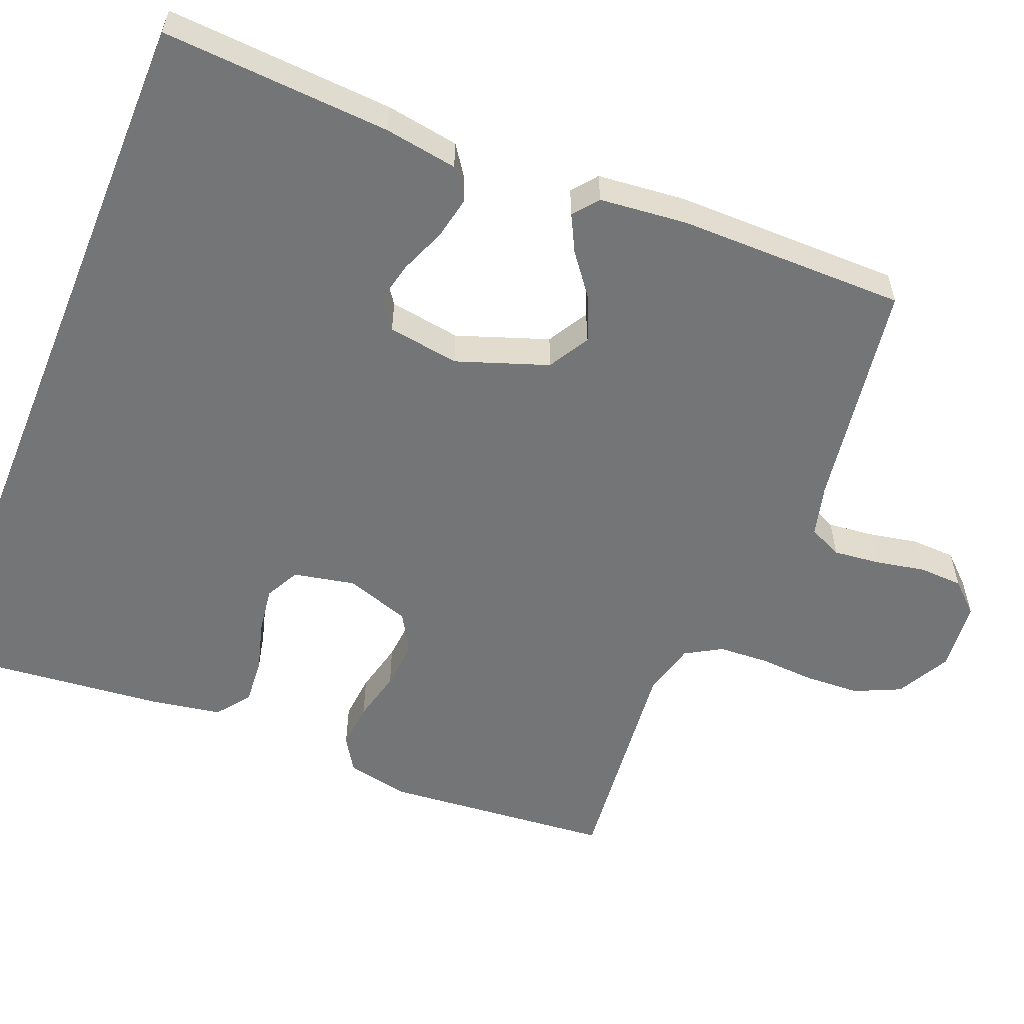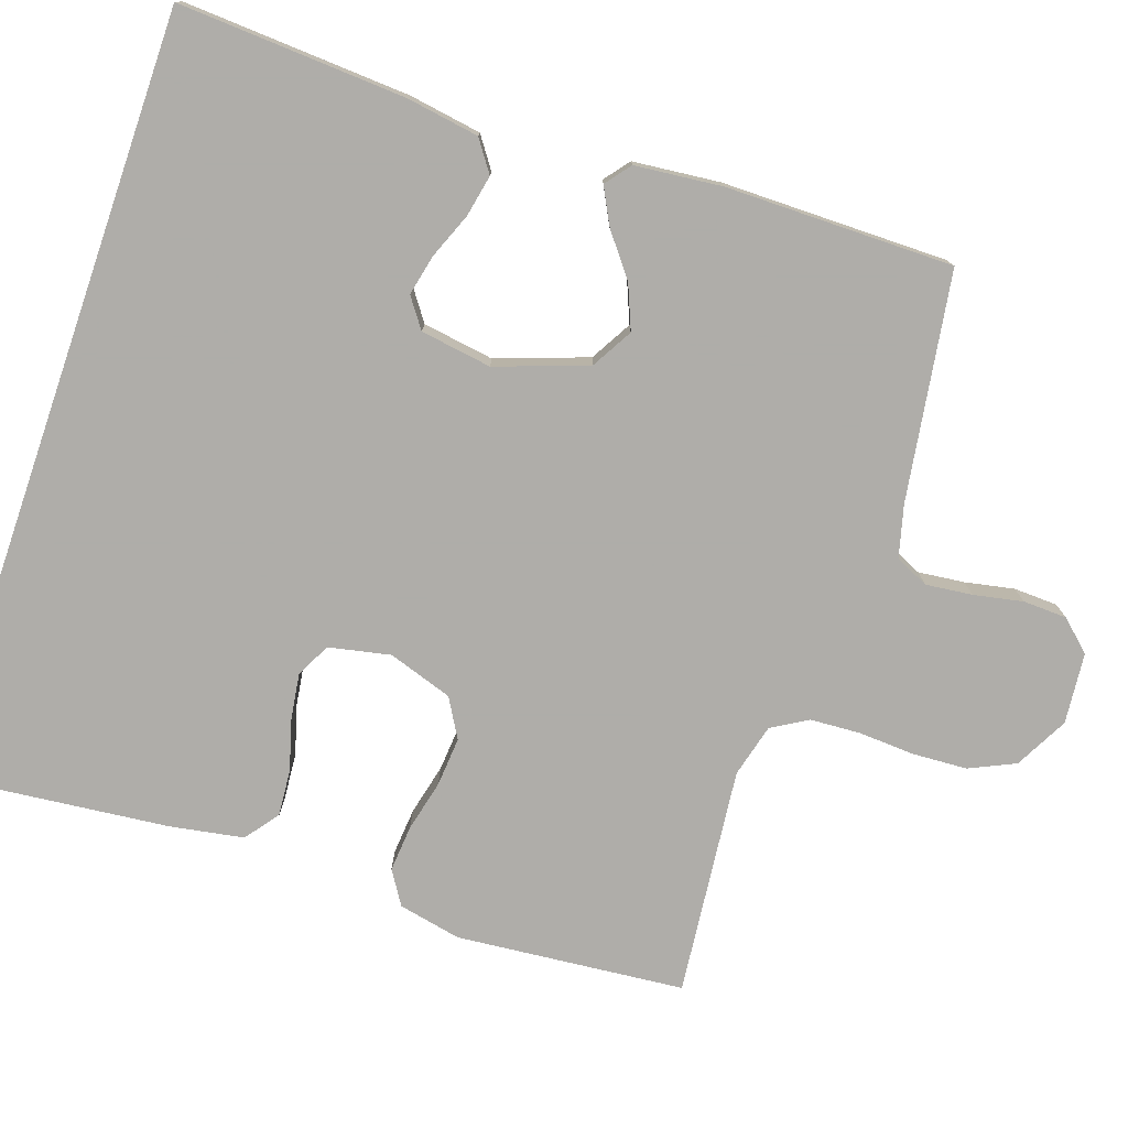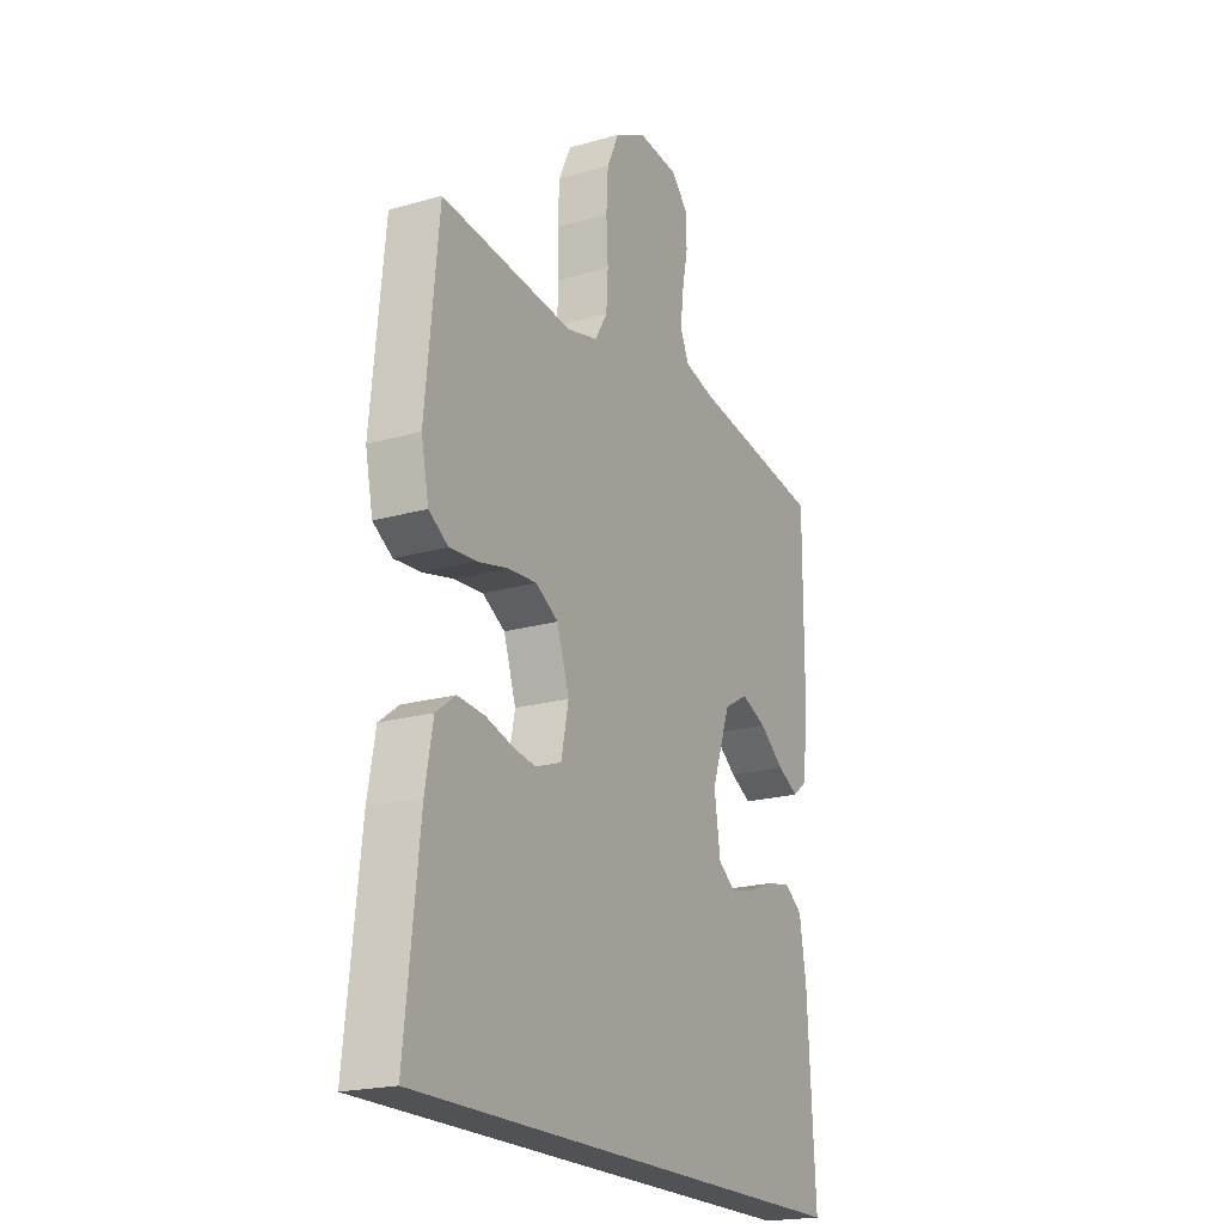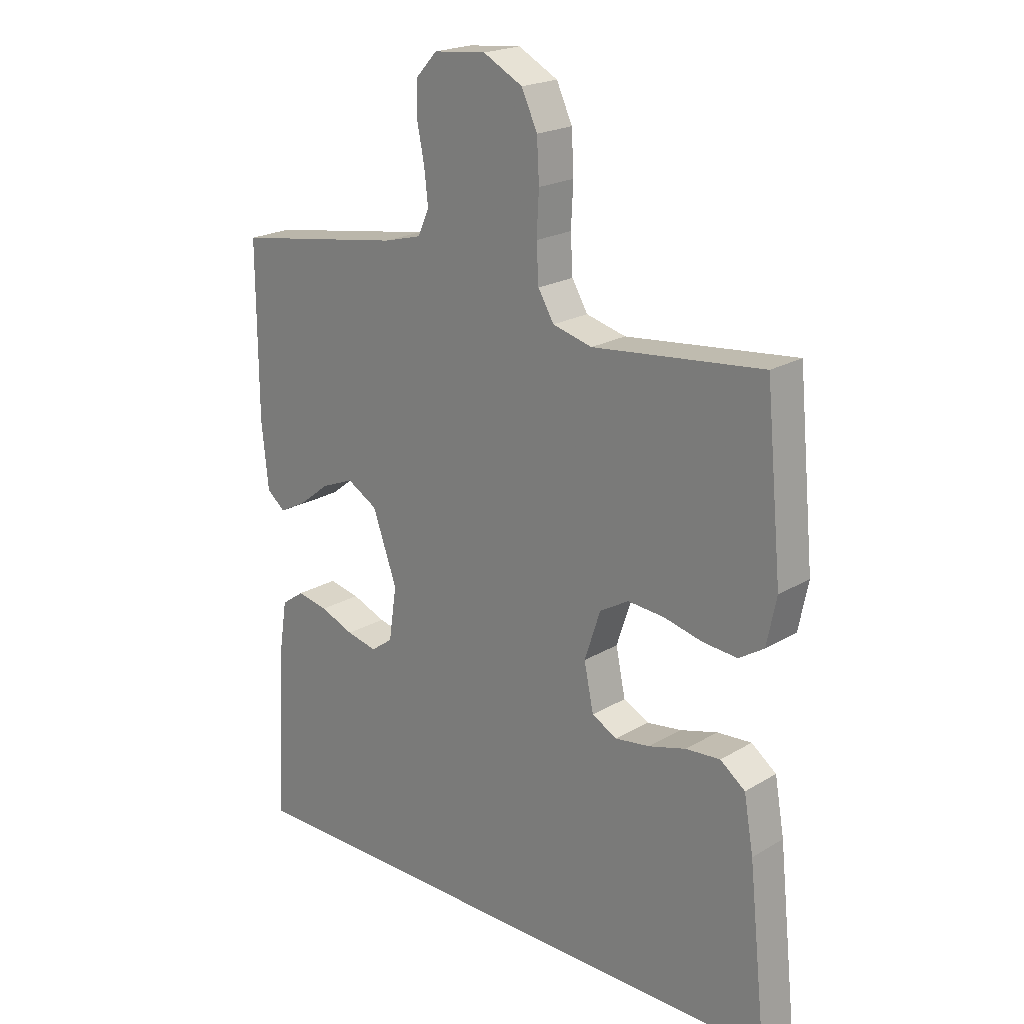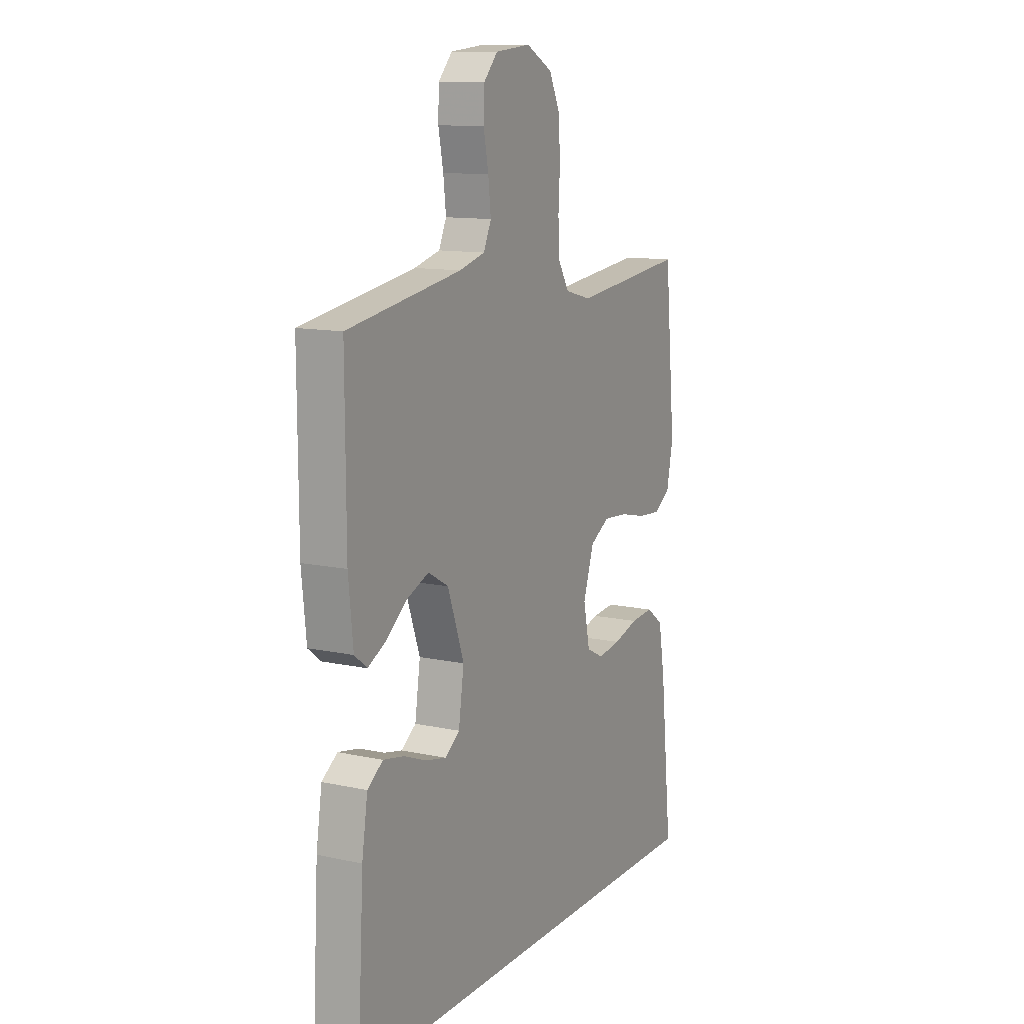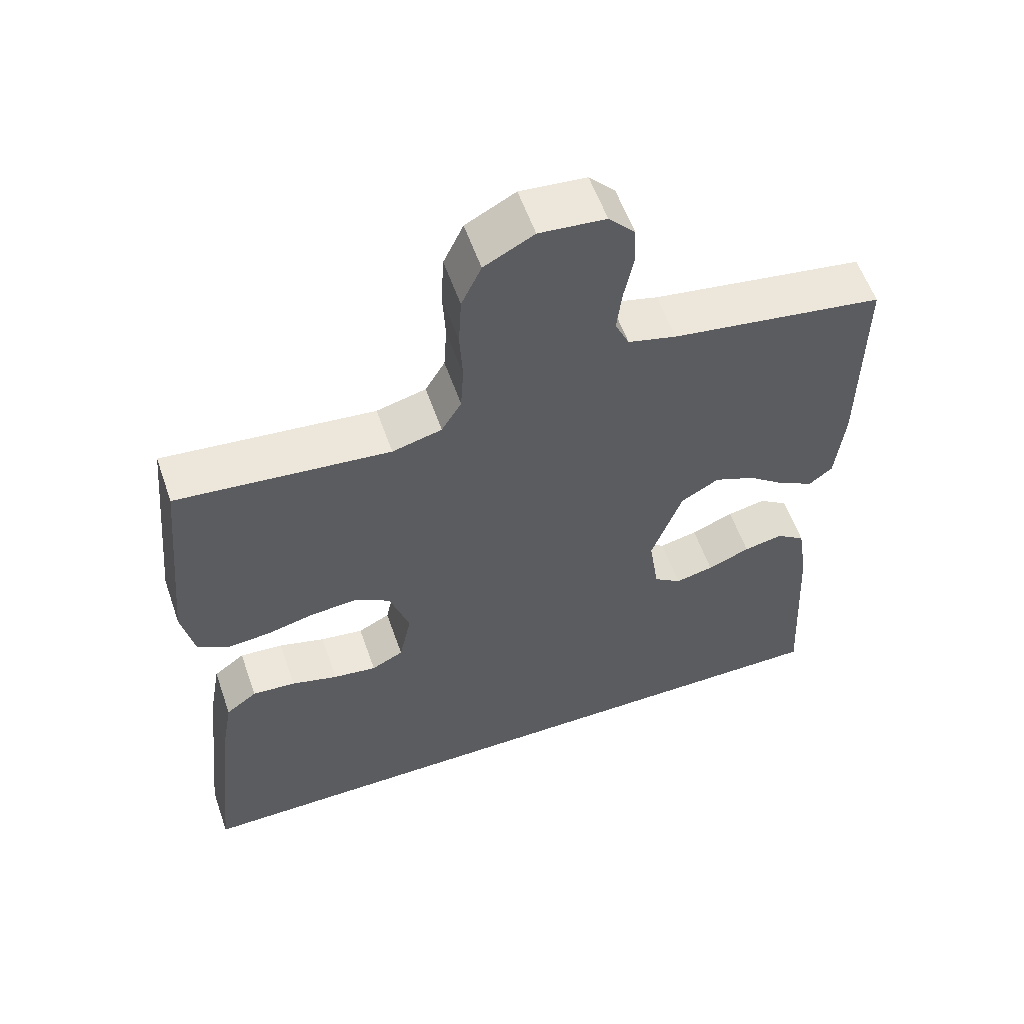
<metadata>
{"format":"obj","ext":"obj","renderer":"f3d","projection":"perspective","resolution":1024,"background":"white","views":[{"elev":-56.4,"azim":-112.3,"up":"+Y"},{"elev":-77.2,"azim":-109.0,"up":"+Y"},{"elev":-20.6,"azim":117.3,"up":"+Z"},{"elev":21.0,"azim":43.3,"up":"+Z"},{"elev":12.1,"azim":-62.7,"up":"+Z"},{"elev":57.7,"azim":160.8,"up":"+Z"}]}
</metadata>
<code>
v 0.538 0.07 -0.5
v -0.491 0.07 -0.5
v -0.474 0.07 -0.2
v -0.459 0.07 -0.104
v -0.418 0.07 -0.075
v -0.363 0.07 -0.086
v -0.303 0.07 -0.11
v -0.249 0.07 -0.122
v -0.21 0.07 -0.094
v -0.196 0.07 0
v -0.239 0.07 0.12
v -0.293 0.07 0.151
v -0.351 0.07 0.127
v -0.406 0.07 0.084
v -0.454 0.07 0.059
v -0.487 0.07 0.085
v -0.499 0.07 0.2
v -0.5 0.07 0.5
v -0.2 0.07 0.547
v -0.132 0.07 0.565
v -0.112 0.07 0.609
v -0.119 0.07 0.67
v -0.132 0.07 0.735
v -0.13 0.07 0.793
v -0.093 0.07 0.833
v 0 0.07 0.842
v 0.07 0.07 0.805
v 0.098 0.07 0.745
v 0.102 0.07 0.673
v 0.098 0.07 0.599
v 0.102 0.07 0.533
v 0.13 0.07 0.486
v 0.2 0.07 0.468
v 0.5 0.07 0.5
v 0.529 0.07 0.2
v 0.512 0.07 0.117
v 0.468 0.07 0.089
v 0.407 0.07 0.094
v 0.339 0.07 0.11
v 0.274 0.07 0.115
v 0.223 0.07 0.085
v 0.195 0.07 0
v 0.212 0.07 -0.081
v 0.257 0.07 -0.104
v 0.318 0.07 -0.095
v 0.384 0.07 -0.076
v 0.445 0.07 -0.071
v 0.489 0.07 -0.104
v 0.506 0.07 -0.2
v 0.538 0 -0.5
v -0.491 0 -0.5
v -0.474 0 -0.2
v -0.459 0 -0.104
v -0.418 0 -0.075
v -0.363 0 -0.086
v -0.303 0 -0.11
v -0.249 0 -0.122
v -0.21 0 -0.094
v -0.196 0 0
v -0.239 0 0.12
v -0.293 0 0.151
v -0.351 0 0.127
v -0.406 0 0.084
v -0.454 0 0.059
v -0.487 0 0.085
v -0.499 0 0.2
v -0.5 0 0.5
v -0.2 0 0.547
v -0.132 0 0.565
v -0.112 0 0.609
v -0.119 0 0.67
v -0.132 0 0.735
v -0.13 0 0.793
v -0.093 0 0.833
v 0 0 0.842
v 0.07 0 0.805
v 0.098 0 0.745
v 0.102 0 0.673
v 0.098 0 0.599
v 0.102 0 0.533
v 0.13 0 0.486
v 0.2 0 0.468
v 0.5 0 0.5
v 0.529 0 0.2
v 0.512 0 0.117
v 0.468 0 0.089
v 0.407 0 0.094
v 0.339 0 0.11
v 0.274 0 0.115
v 0.223 0 0.085
v 0.195 0 0
v 0.212 0 -0.081
v 0.257 0 -0.104
v 0.318 0 -0.095
v 0.384 0 -0.076
v 0.445 0 -0.071
v 0.489 0 -0.104
v 0.506 0 -0.2
f 49 1 2
f 48 49 2
f 47 48 2
f 46 47 2
f 45 46 2
f 44 45 2
f 43 44 2 3
f 42 43 3
f 37 38 39
f 36 37 39
f 35 36 39
f 34 35 39
f 33 34 39
f 32 33 39 40
f 31 32 40 41
f 28 29 30
f 27 28 30
f 26 27 30
f 25 26 30
f 24 25 30
f 23 24 30
f 22 23 30
f 21 22 30 31
f 31 41 42
f 21 31 42
f 20 21 42
f 17 18 19
f 16 17 19
f 15 16 19
f 14 15 19
f 13 14 19
f 12 13 19 20
f 5 6 7
f 4 5 7
f 3 4 7
f 3 7 8
f 42 3 8
f 11 12 20 42
f 10 11 42
f 9 10 42
f 8 9 42
f 51 50 98
f 51 98 97
f 51 97 96
f 51 96 95
f 51 95 94
f 51 94 93
f 52 51 93 92
f 52 92 91
f 88 87 86
f 88 86 85
f 88 85 84
f 88 84 83
f 88 83 82
f 89 88 82 81
f 90 89 81 80
f 79 78 77
f 79 77 76
f 79 76 75
f 79 75 74
f 79 74 73
f 79 73 72
f 79 72 71
f 80 79 71 70
f 91 90 80
f 91 80 70
f 91 70 69
f 68 67 66
f 68 66 65
f 68 65 64
f 68 64 63
f 68 63 62
f 69 68 62 61
f 56 55 54
f 56 54 53
f 56 53 52
f 57 56 52
f 57 52 91
f 91 69 61 60
f 91 60 59
f 91 59 58
f 91 58 57
f 1 50 51 2
f 2 51 52 3
f 3 52 53 4
f 4 53 54 5
f 5 54 55 6
f 6 55 56 7
f 7 56 57 8
f 8 57 58 9
f 9 58 59 10
f 10 59 60 11
f 11 60 61 12
f 12 61 62 13
f 13 62 63 14
f 14 63 64 15
f 15 64 65 16
f 16 65 66 17
f 17 66 67 18
f 18 67 68 19
f 19 68 69 20
f 20 69 70 21
f 21 70 71 22
f 22 71 72 23
f 23 72 73 24
f 24 73 74 25
f 25 74 75 26
f 26 75 76 27
f 27 76 77 28
f 28 77 78 29
f 29 78 79 30
f 30 79 80 31
f 31 80 81 32
f 32 81 82 33
f 33 82 83 34
f 34 83 84 35
f 35 84 85 36
f 36 85 86 37
f 37 86 87 38
f 38 87 88 39
f 39 88 89 40
f 40 89 90 41
f 41 90 91 42
f 42 91 92 43
f 43 92 93 44
f 44 93 94 45
f 45 94 95 46
f 46 95 96 47
f 47 96 97 48
f 48 97 98 49
f 49 98 50 1

</code>
